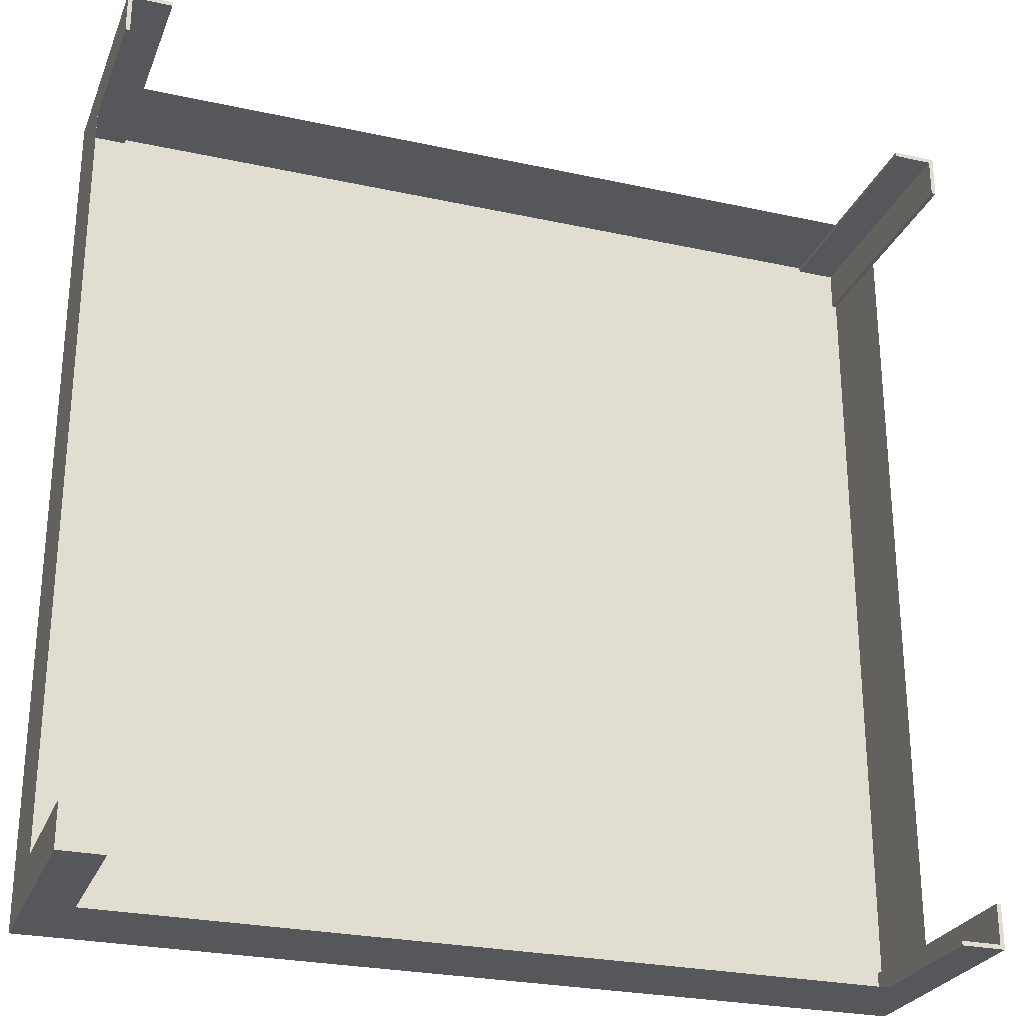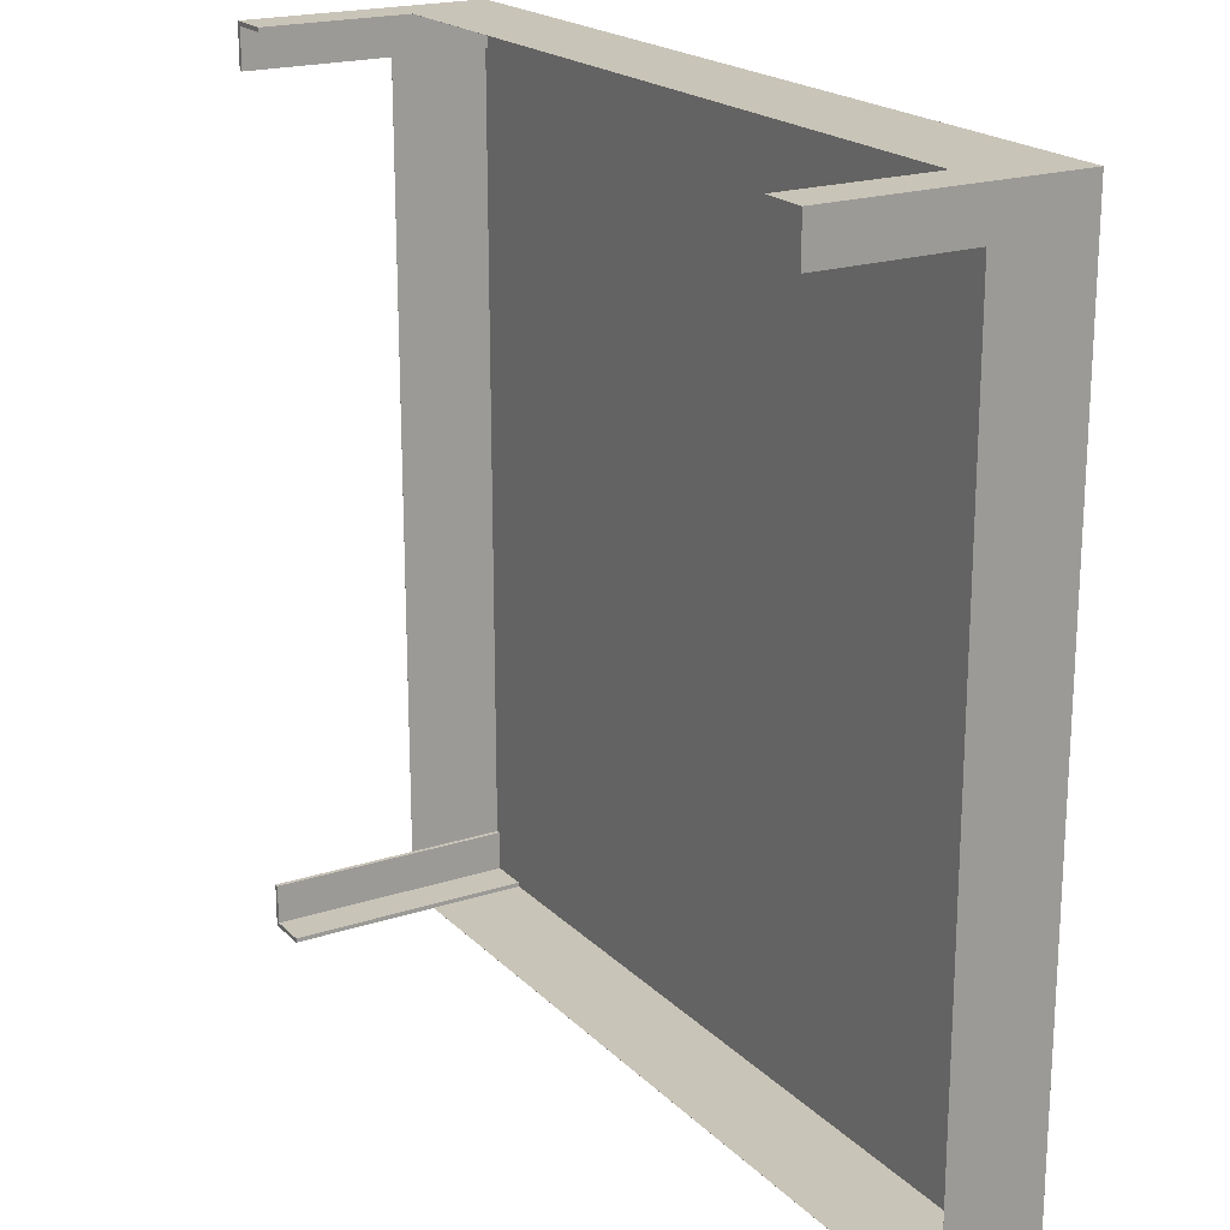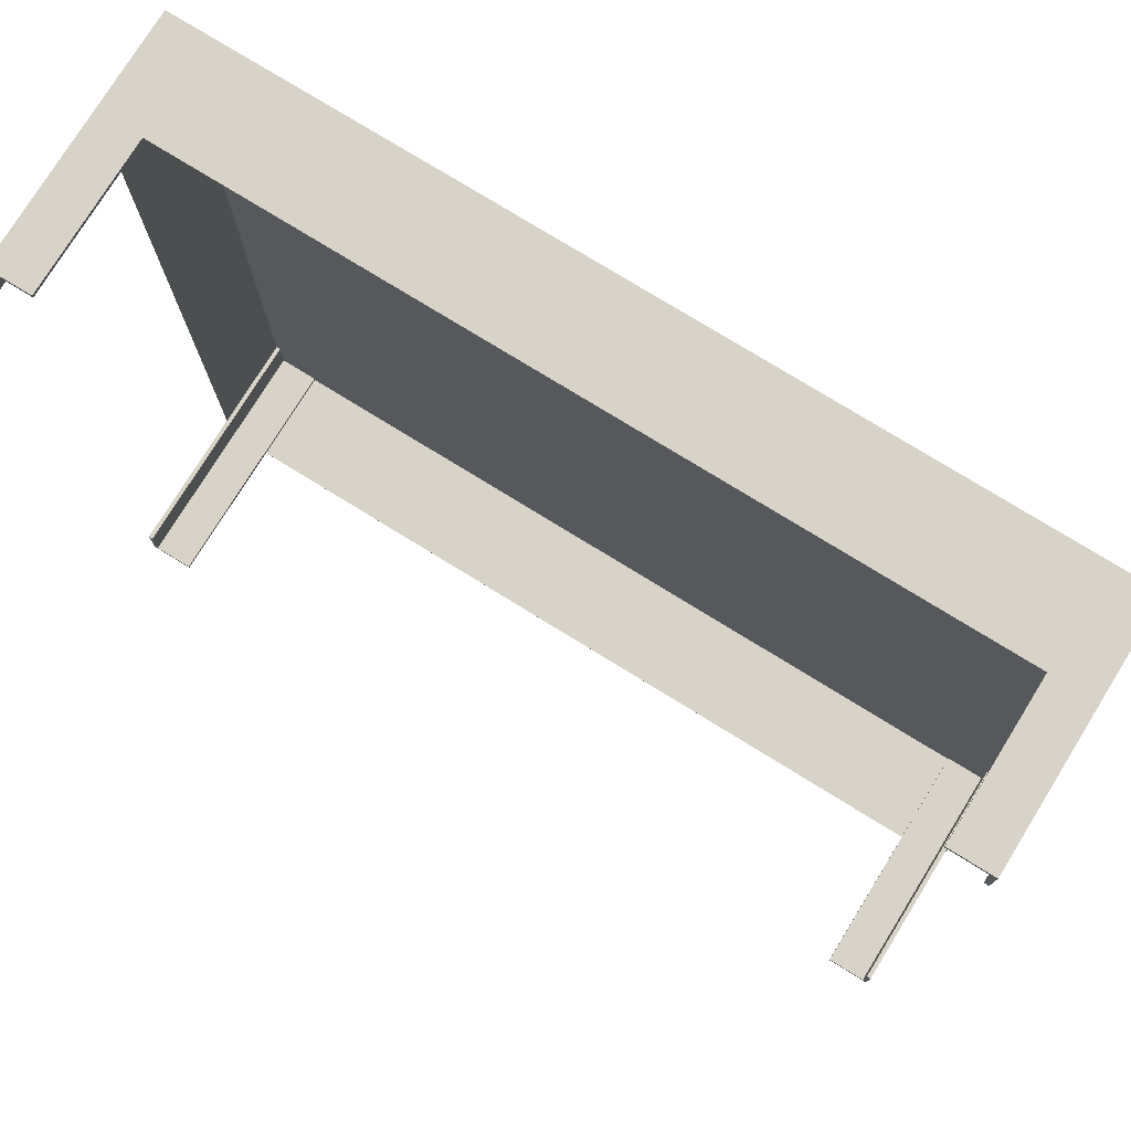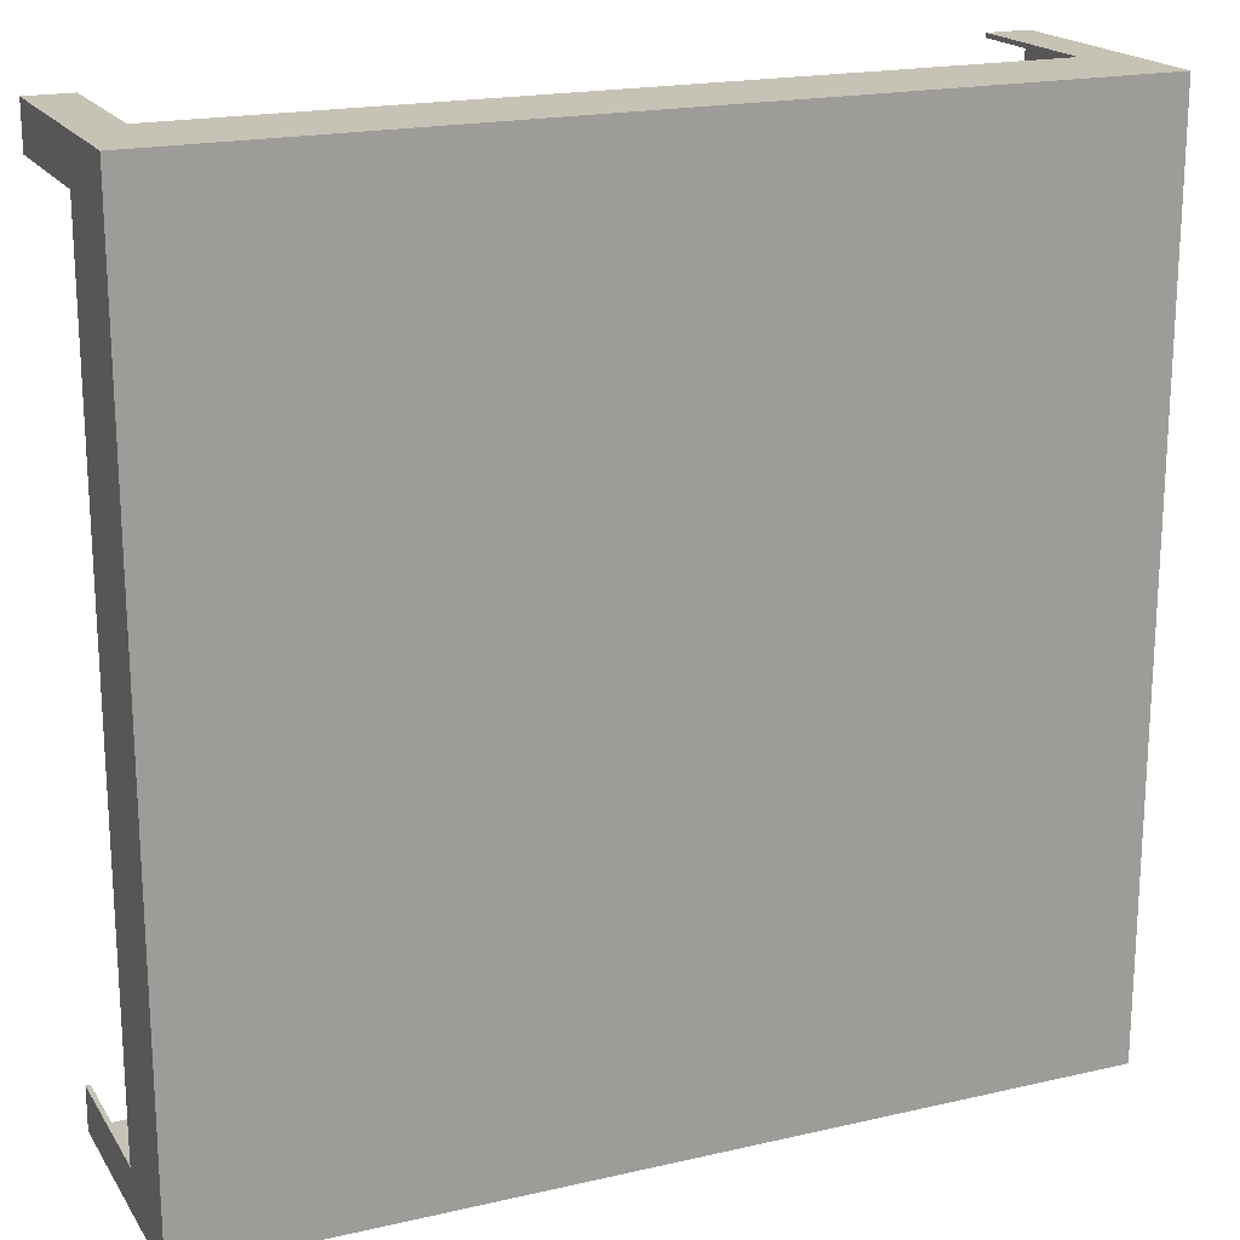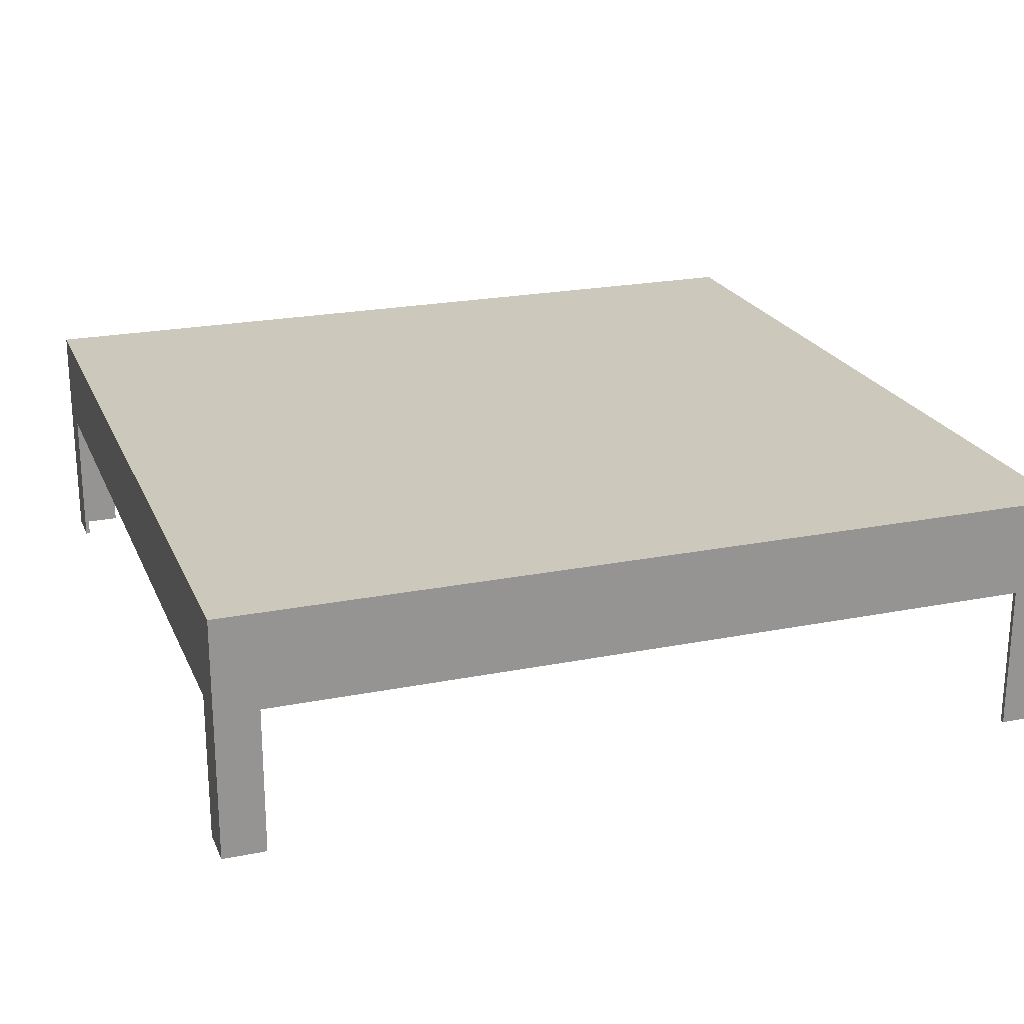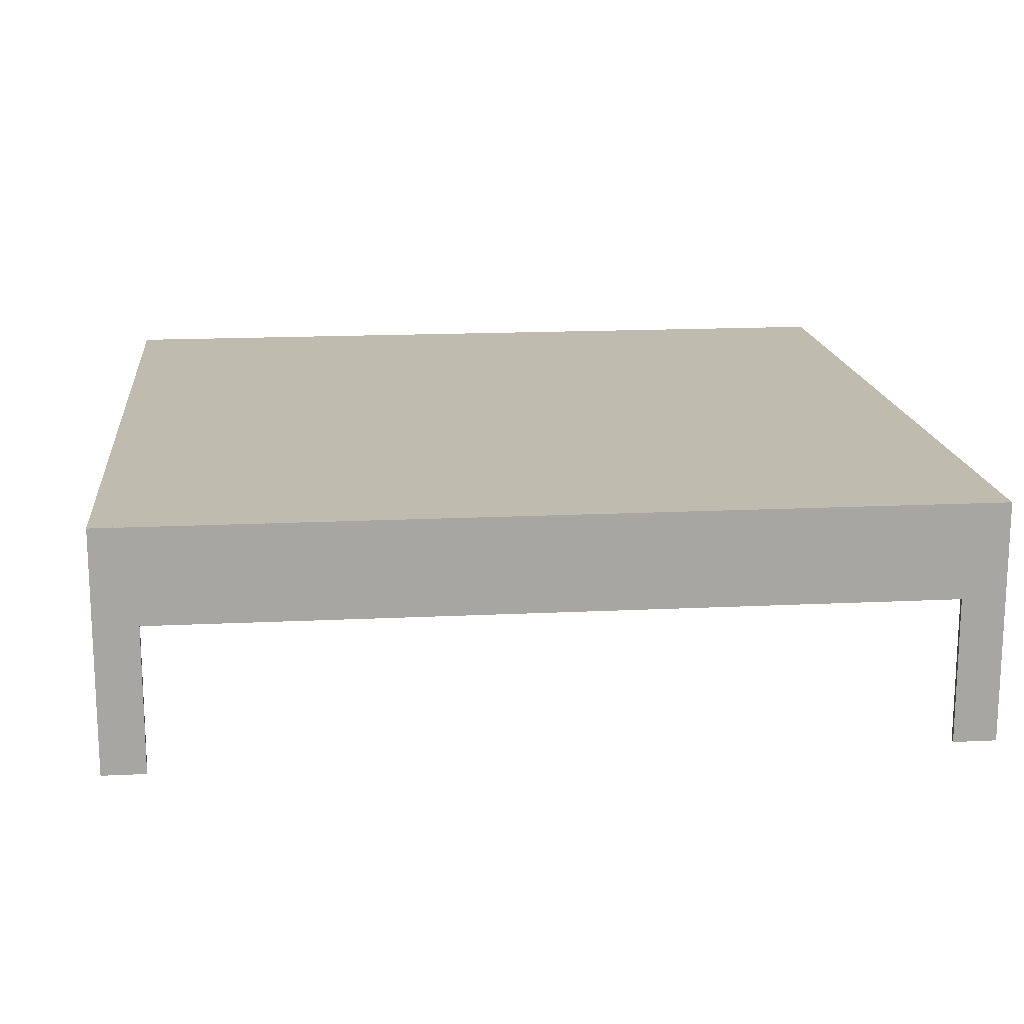
<metadata>
{"format":"obj","ext":"obj","renderer":"f3d","projection":"perspective","resolution":1024,"background":"white","views":[{"elev":-26.6,"azim":161.1,"up":"+Y"},{"elev":20.2,"azim":-120.8,"up":"+Y"},{"elev":76.5,"azim":-148.3,"up":"+Y"},{"elev":19.3,"azim":-23.4,"up":"+Y"},{"elev":22.1,"azim":-109.1,"up":"+Z"},{"elev":16.1,"azim":-95.8,"up":"+Z"}]}
</metadata>
<code>
g Body3
v -5 -5 0.901
v 5 -5 0.901
v 5 5 0.901
v -5 5 0.901
v -5 5 0.9
v -5 -5 0.9
v 5 5 0.9
v 5 -5 0.9
f 1 2 4
f 4 2 3
f 1 4 6
f 6 4 5
f 4 3 5
f 5 3 7
f 8 6 7
f 7 6 5
f 3 2 7
f 7 2 8
f 2 1 8
f 8 1 6
g Body7
v -5 -5 0.901
v 5 -5 0.901
v 5 5 0.901
v -5 5 0.901
v -4.95 -4.95 0.901
v -4.95 -4.5 0.901
v -5 -4.5 0.901
v -5 4.5 0.901
v -4.95 4.5 0.901
v -4.95 4.95 0.901
v -4.5 4.95 0.901
v -4.5 4.999 0.901
v 4.5 4.999 0.901
v 4.5 4.95 0.901
v 4.95 4.95 0.901
v 4.95 4.5 0.901
v 4.999 4.5 0.901
v 4.999 -4.5 0.901
v 4.95 -4.5 0.901
v 4.95 -4.95 0.901
v 4.5 -4.95 0.901
v 4.5 -4.999 0.901
v -4.5 -4.999 0.901
v -4.5 -4.95 0.901
v 4.5 4.95 -1.9
v 4.95 4.95 -1.9
v 4.5 4.999 -0.2
v 4.5 5 -0.2
v 4.5 5 -1.9
v -4.5 4.999 -0.2
v -4.5 4.95 -1.9
v -4.5 5 -1.9
v -4.5 5 -0.2
v -4.95 4.95 -1.9
v -4.95 4.5 -1.9
v -5 4.5 -0.2
v -5 4.5 -0.2
v -5 4.5 -1.9
v -5 -4.5 -0.2
v -4.95 -4.5 -1.9
v -5 -4.5 -1.9
v -5 -4.5 -0.2
v -4.95 -4.95 -1.9
v -5 5 -1.9
v -5 -5 -1.9
v 5 5 -1.9
v 4.95 4.5 -1.9
v 5 4.5 -1.9
v -4.5 -4.95 -1.9
v -4.5 -5 -1.9
v 4.95 -4.95 -1.9
v 4.95 -4.5 -1.9
v 5 -4.5 -1.9
v 5 -5 -1.9
v 4.5 -5 -1.9
v 4.5 -4.95 -1.9
v -4.5 -4.999 -0.2
v -4.5 -5 -0.2
v 4.999 -4.5 -0.2
v 5 -4.5 -0.2
v 5 4.5 -0.2
v 4.999 4.5 -0.2
v 4.5 -5 -0.2
v 4.5 -4.999 -0.2
f 10 31 9
f 9 31 13
f 9 13 15
f 15 13 14
f 11 25 10
f 10 25 26
f 10 26 28
f 28 26 27
f 12 21 11
f 11 21 23
f 11 23 25
f 25 23 24
f 9 16 12
f 12 16 18
f 12 18 20
f 20 18 19
f 15 16 9
f 16 17 18
f 20 21 12
f 21 22 23
f 29 30 28
f 28 30 10
f 30 31 10
f 31 32 13
f 23 22 34
f 34 22 33
f 21 35 22
f 22 35 33
f 33 35 37
f 37 35 36
f 20 38 21
f 21 38 35
f 20 19 38
f 38 19 39
f 38 39 40
f 40 41 38
f 19 18 39
f 39 18 42
f 18 17 42
f 42 17 43
f 16 44 17
f 17 44 43
f 43 44 46
f 46 44 45
f 15 47 16
f 16 47 44
f 15 14 47
f 47 14 48
f 47 48 49
f 49 50 47
f 14 13 48
f 48 13 51
f 53 9 50
f 50 9 12
f 50 12 45
f 45 12 52
f 45 52 46
f 50 49 53
f 11 36 12
f 12 36 41
f 12 41 52
f 52 41 40
f 11 54 36
f 36 54 37
f 55 34 56
f 56 34 54
f 54 34 37
f 37 34 33
f 48 51 49
f 49 51 53
f 53 51 58
f 58 51 57
f 60 61 59
f 59 61 62
f 59 62 63
f 63 64 59
f 43 46 42
f 42 46 52
f 42 52 40
f 40 39 42
f 24 23 55
f 55 23 34
f 31 65 32
f 32 65 57
f 57 65 58
f 58 65 66
f 13 32 51
f 51 32 57
f 26 67 27
f 27 67 60
f 60 67 61
f 61 67 68
f 28 27 59
f 59 27 60
f 10 68 11
f 11 68 69
f 11 69 54
f 54 69 56
f 10 62 68
f 68 62 61
f 25 24 70
f 70 24 55
f 70 55 56
f 56 69 70
f 35 38 36
f 36 38 41
f 29 28 64
f 64 28 59
f 30 29 72
f 72 29 64
f 72 64 63
f 63 71 72
f 30 72 31
f 31 72 65
f 65 72 66
f 66 72 71
f 62 10 71
f 71 10 9
f 71 9 66
f 66 9 53
f 66 53 58
f 71 63 62
f 25 70 26
f 26 70 67
f 70 69 67
f 67 69 68
f 47 50 44
f 44 50 45

</code>
